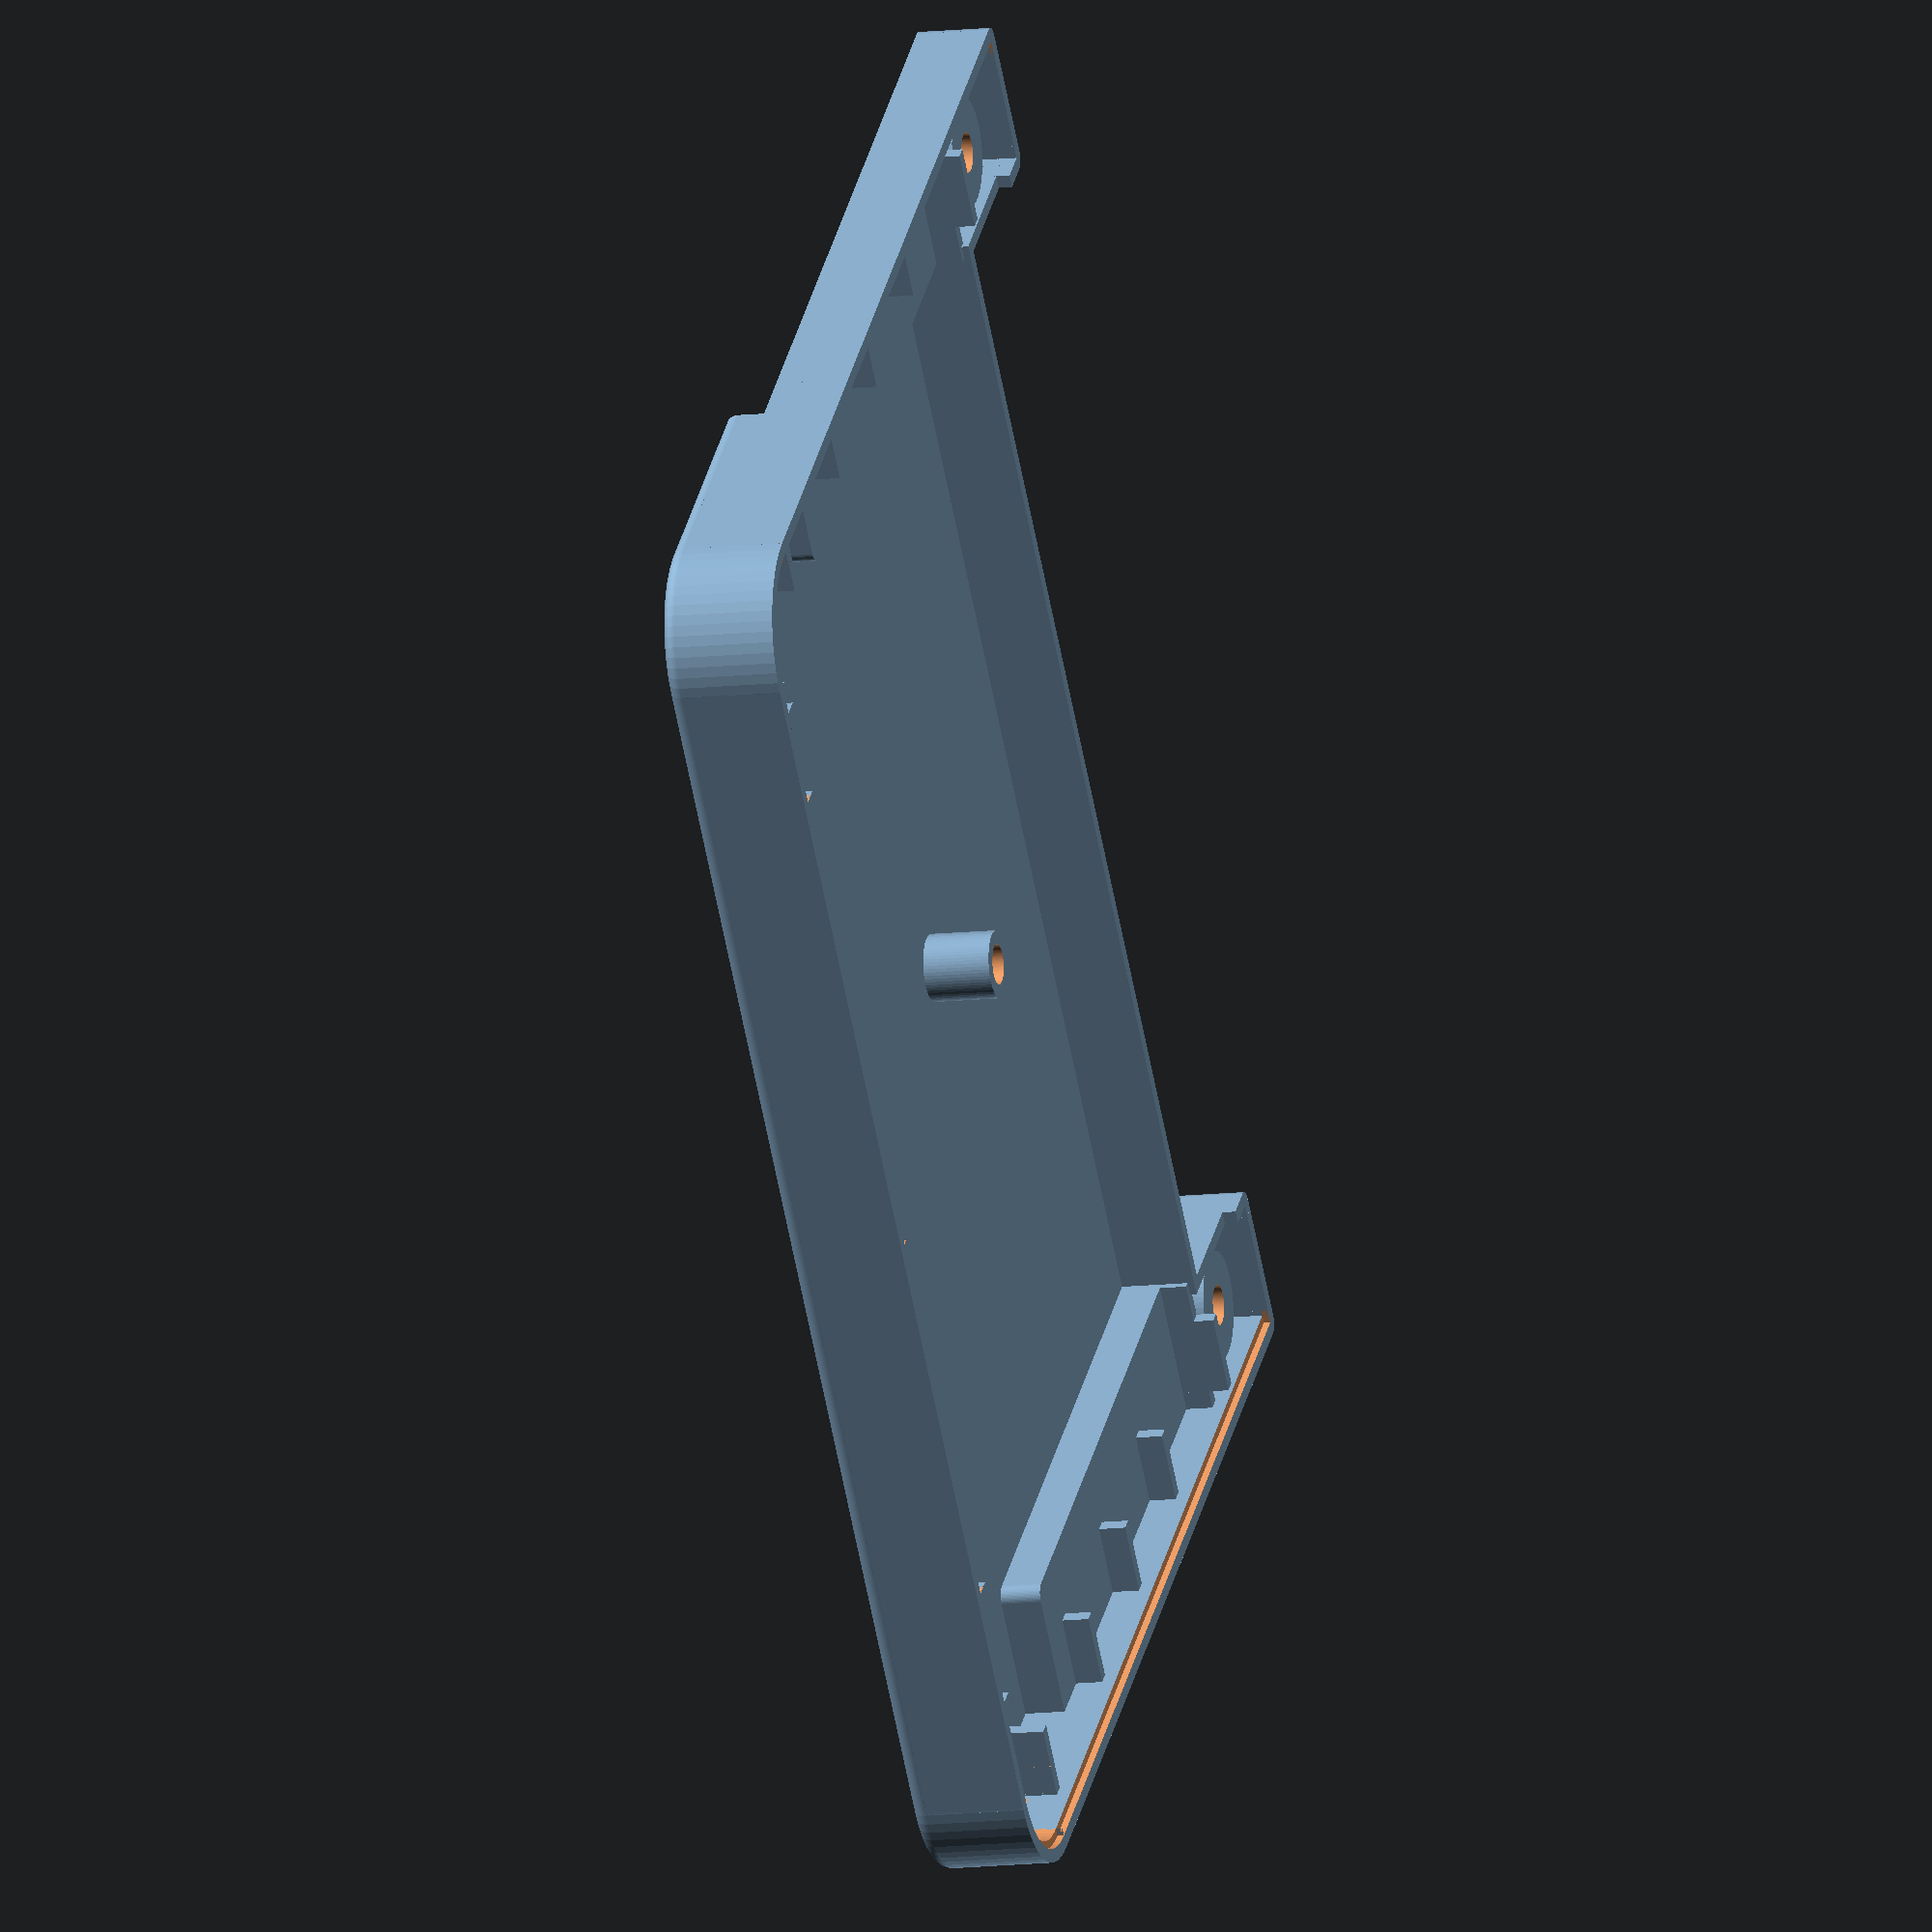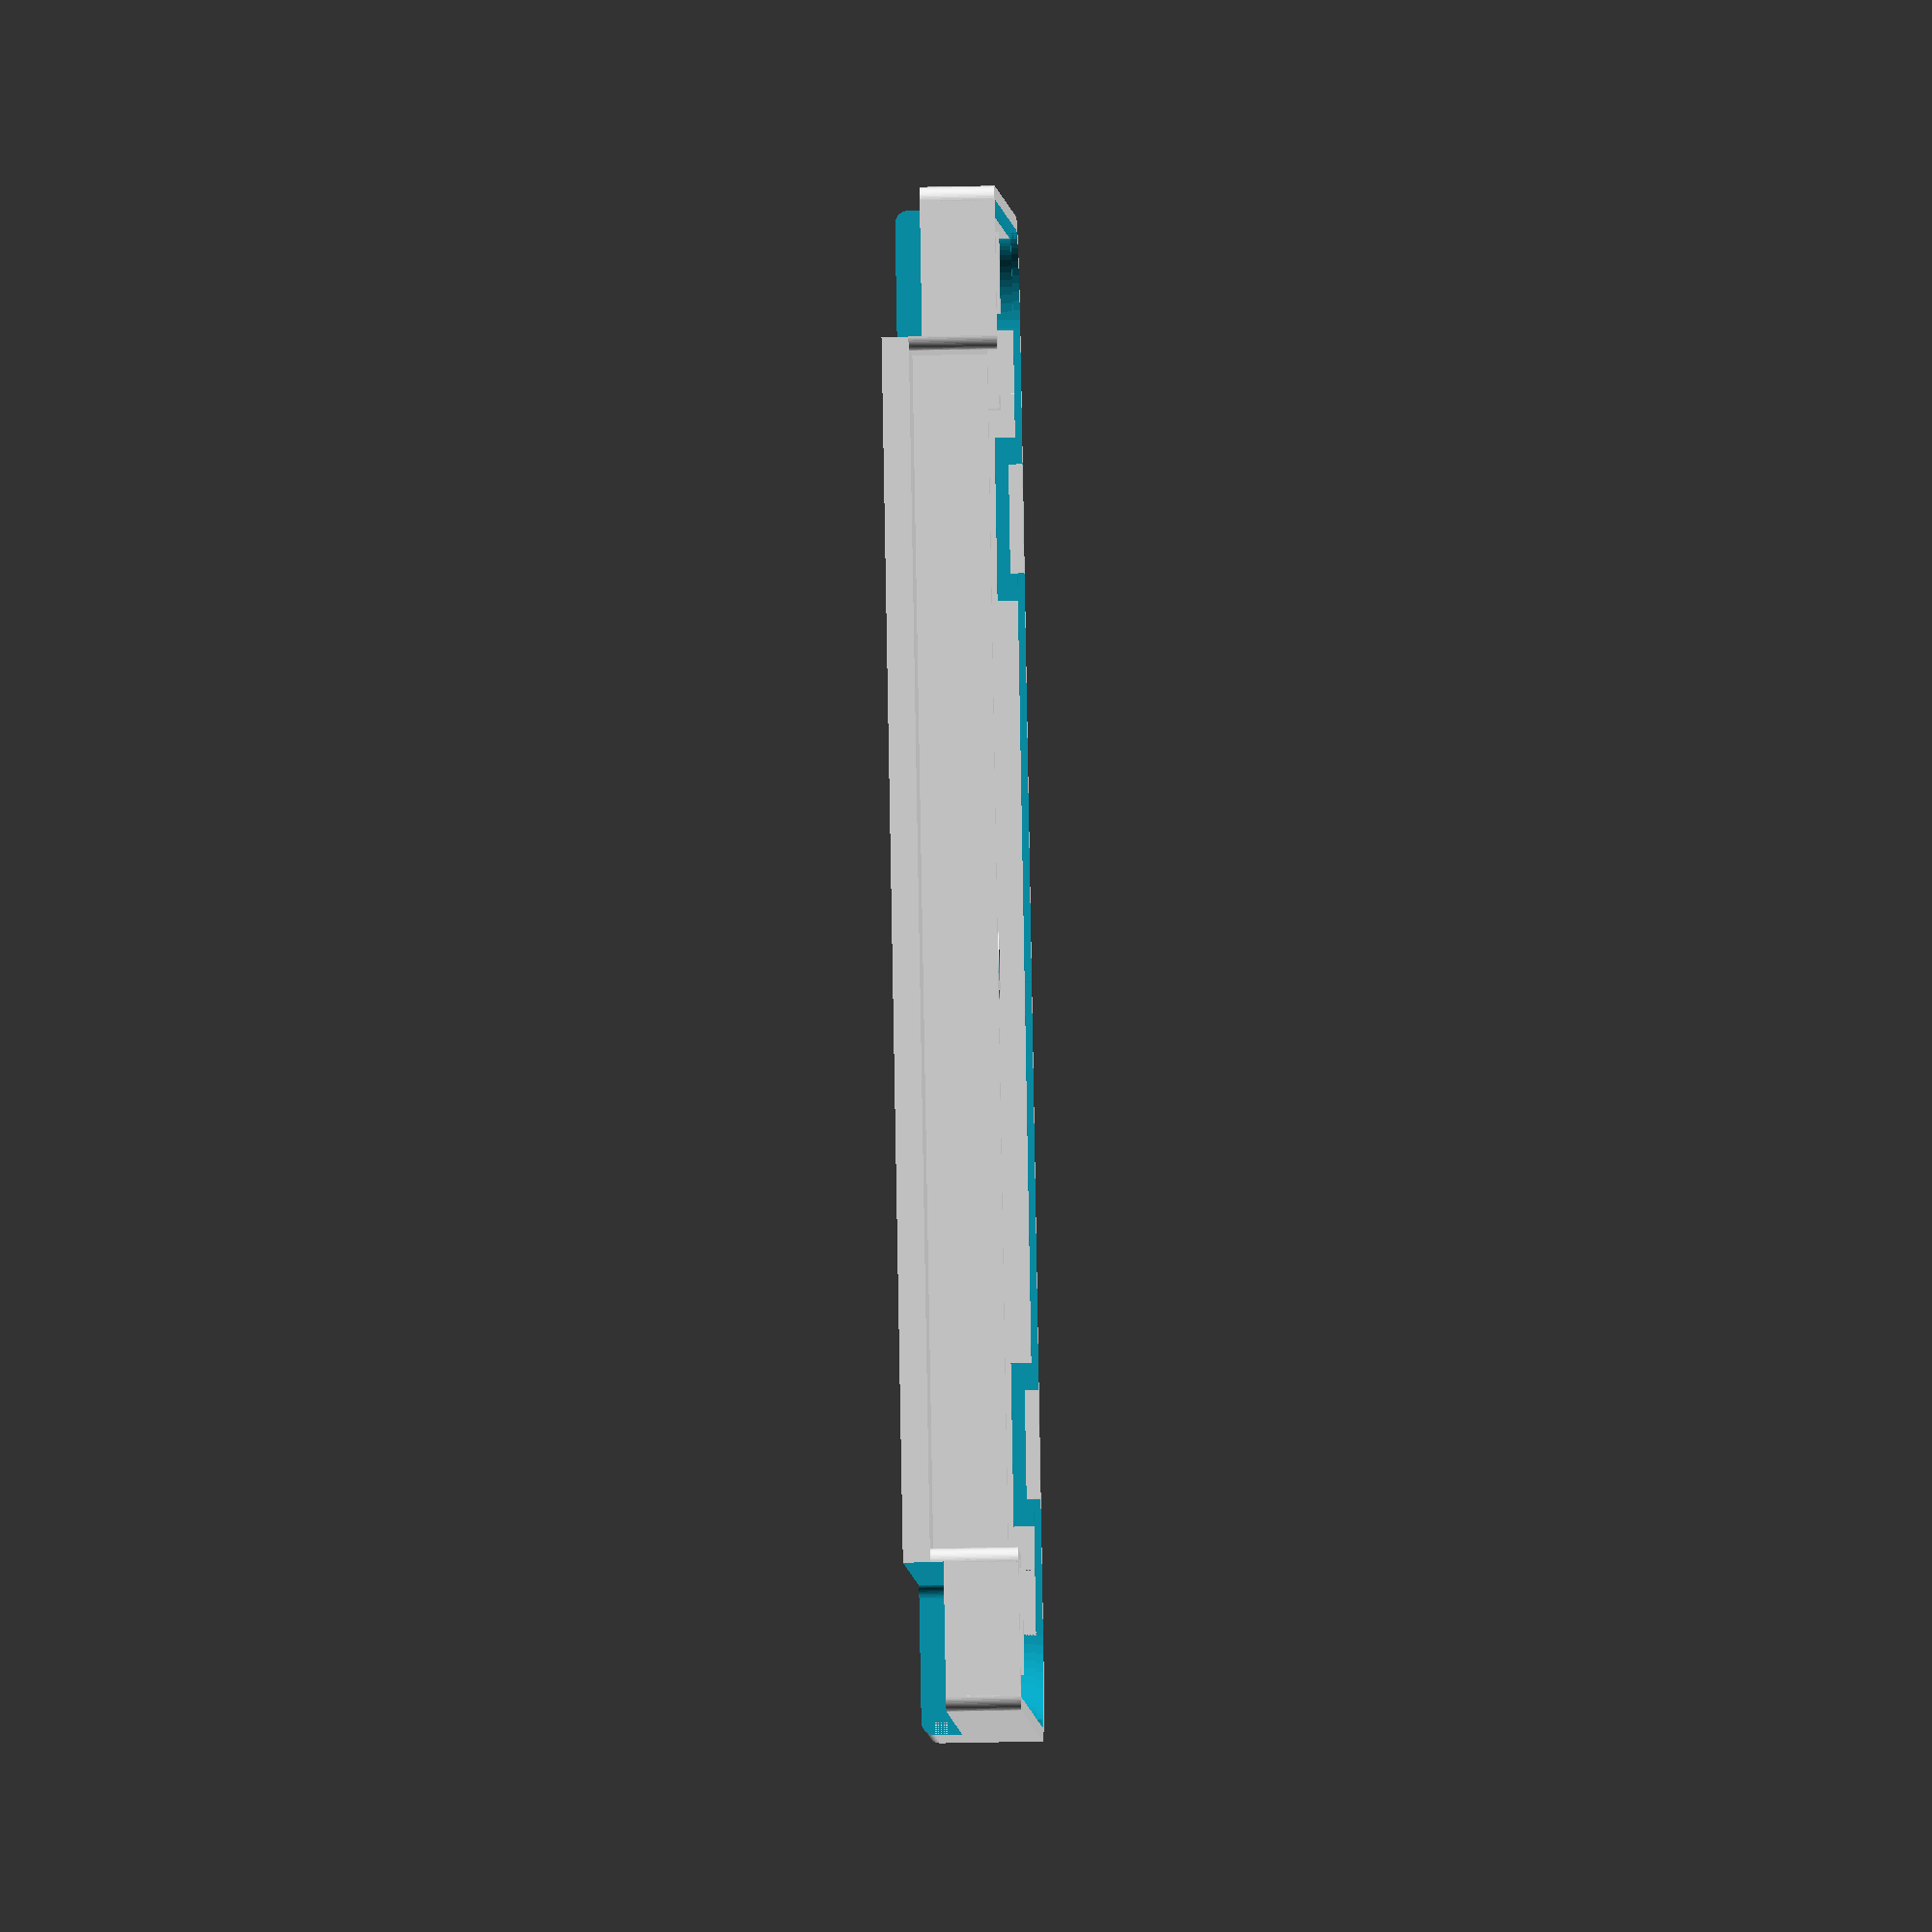
<openscad>
$fn=64;

cart_x = 112;
cart_y = 80;
backlabel_x = 81;
backlabel_y = 25.5;

module oblong(x, y, z, r) {
	minkowski()
	{
		translate([r,r,0])cube([x-2*r,y-2*r,z/2]);
		cylinder(r=r,h=z/2);
	}
 }

module quarter_tube(r1, r2, h) {
	intersection()
	{
		cube([r1,r1,h]);
		difference(){
			cylinder(r=r1,h=h);
			translate([0,0,-0.1])cylinder(r=r2,h=h+0.2);
		}
	}
}

module quarter_tore(r1, r2) {
    difference(){
        intersection()
        {
            rotate_extrude()translate([r1,0,0])circle(r2);
            cube([r1+r2,r1+r2,r2]);
        }
        //translate([0,0,-r2])cylinder(r=r1,h=r2*1);
    }
}

module cartback_layout() {
    translate([0,-1,2]) oblong (12,57,3,1);
	translate([0,54,1]) cube ([1.6,19,7.5]);
	translate([0,0,5]) cube ([1.6,55,3.5]);
	translate([8,cart_y-0.6,1]) cube ([cart_x/2-8,1.6,7.5]);
	translate([1,25,5]) cube([6,1,2]);
	translate([1,38,5]) cube([6,1,2]);
	translate([1,51,5]) cube([6,1,2]);
	translate([1,12,5]) cube([11,1,2]);
	translate([3,12,5]) cube([6,1,3.5]);
	translate([11,11.5,2]) cube([cart_x/2-11,1,5.5]);
	translate([11,1,2]) cube([1,11,5.5]);
	translate([11,0,2]) cube([1,2.5,6.5]);
	translate([1,-1,3]) cube([10,1,5.5]);
	translate([6.5,6.5,5])cylinder(r=4,h=2);
	translate([1,67,2]) cube([6,1,5]);
	translate([13,cart_y-6,2]) cube([1,6,5]);
	translate([1,0,4.5])rotate([0,0,180])quarter_tube(1,0,4);
	translate([11,0,4.5])rotate([0,0,270])quarter_tube(1,0,4);
	translate([8,cart_y-7,1])rotate([0,0,90])quarter_tube(8,6.4,7.5);
	translate([1,50,1])rotate([0,90,90])quarter_tube(1,0,23);
	translate([8,cart_y,1])rotate([0,90,0])quarter_tube(1,0,cart_x/2-8);
    translate([8,cart_y-7,1])rotate([0,180,0])quarter_tore(7,1);
    translate([18,cart_y-1.6,7.5]) cube ([8,1.5,1]);
}

module cartback_layout_holes() {
    translate([-1,-2,-1]) oblong (12,56,4,1);
	translate([6.5,6.5,1])cylinder(r=1.5,h=7);
	translate([6.5,6.5,1])cylinder(r=3.5,h=3);
    translate([1,0,8]) cube ([1,cart_y-7,1]);
    translate([8,cart_y-1,8]) cube ([10,1,1]);
    translate([26,cart_y-1,8]) cube ([cart_x/2-26,1,1]);
    translate([8,cart_y-7,8])rotate([0,0,90])quarter_tube(7,6,1);
    translate([16,cart_y-1,6.5]) cube ([12,1,1]);
    translate([16,cart_y-1,7]) cube ([2,1,1]);
    translate([26,cart_y-1,7]) cube ([2,1,1]);
}


union()
{
	difference(){
		union(){
			translate([1,0,0]) oblong (cart_x-2,cart_y,2,7);
            cartback_layout();
			translate([cart_x,0,0])mirror()cartback_layout();
            translate([cart_x/2,cart_y/2,2])cylinder(r=2.5,h=5);
		}
		union(){
			translate([(cart_x-backlabel_x)/2,7,-1]) oblong (backlabel_x,backlabel_y,2,2.5);
			cartback_layout_holes();
            translate([cart_x,0,0])mirror()cartback_layout_holes();
            translate([cart_x/2,cart_y/2,2])cylinder(r=1.5,h=6);
		}
	}

}


</openscad>
<views>
elev=11.2 azim=228.1 roll=286.2 proj=o view=solid
elev=40.7 azim=51.1 roll=271.6 proj=o view=wireframe
</views>
